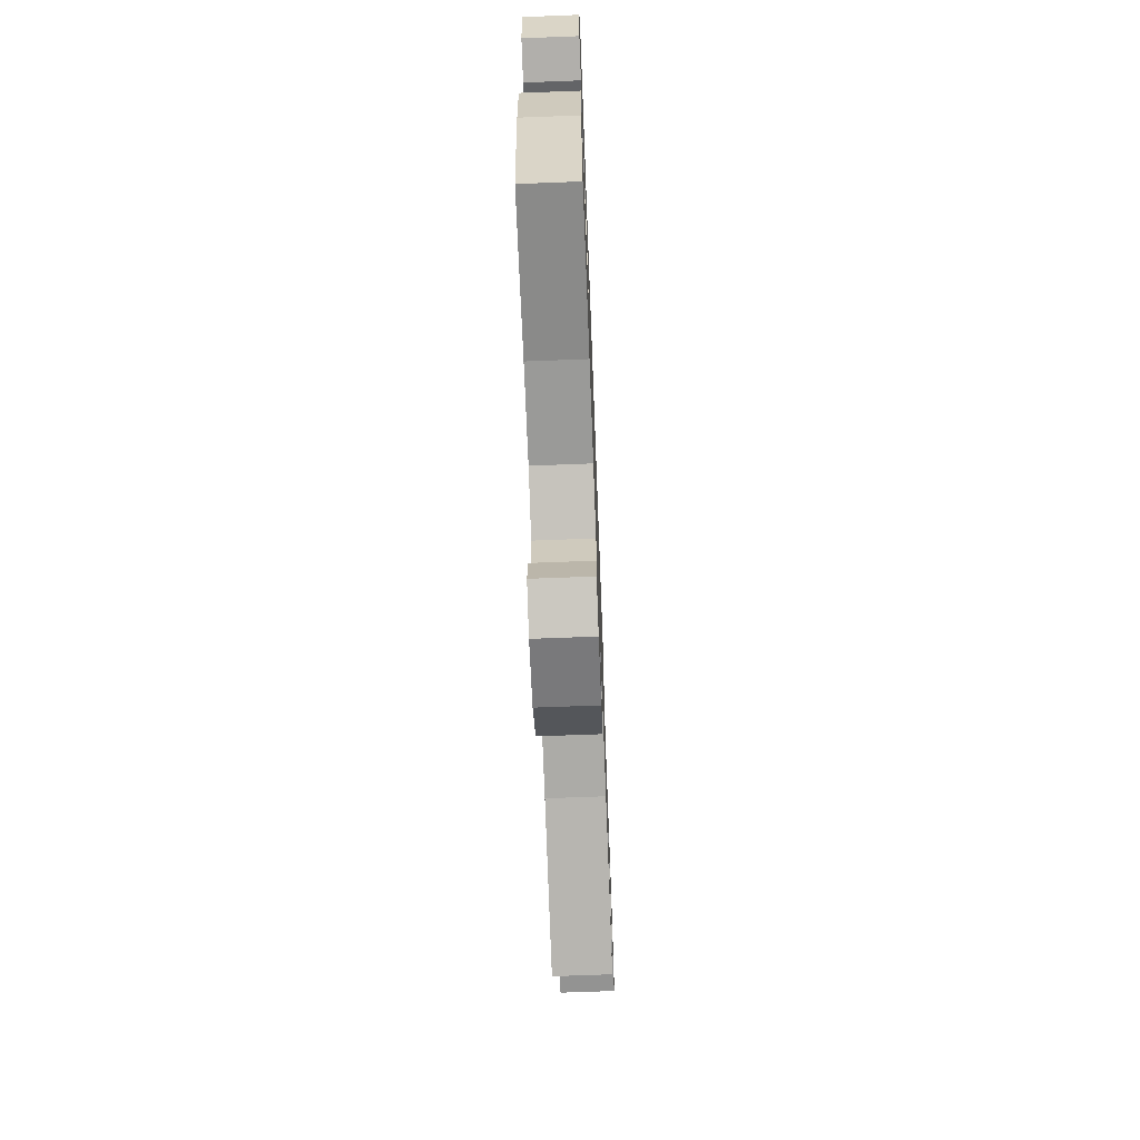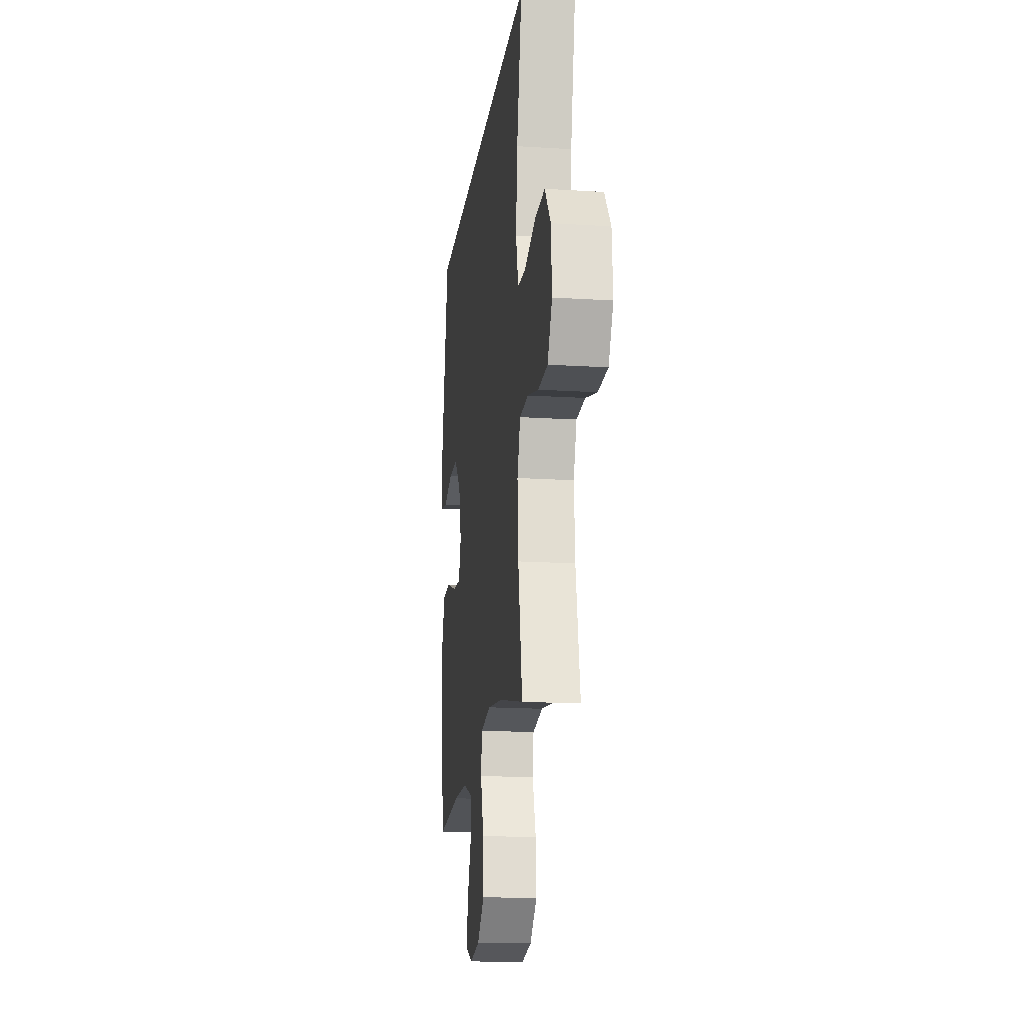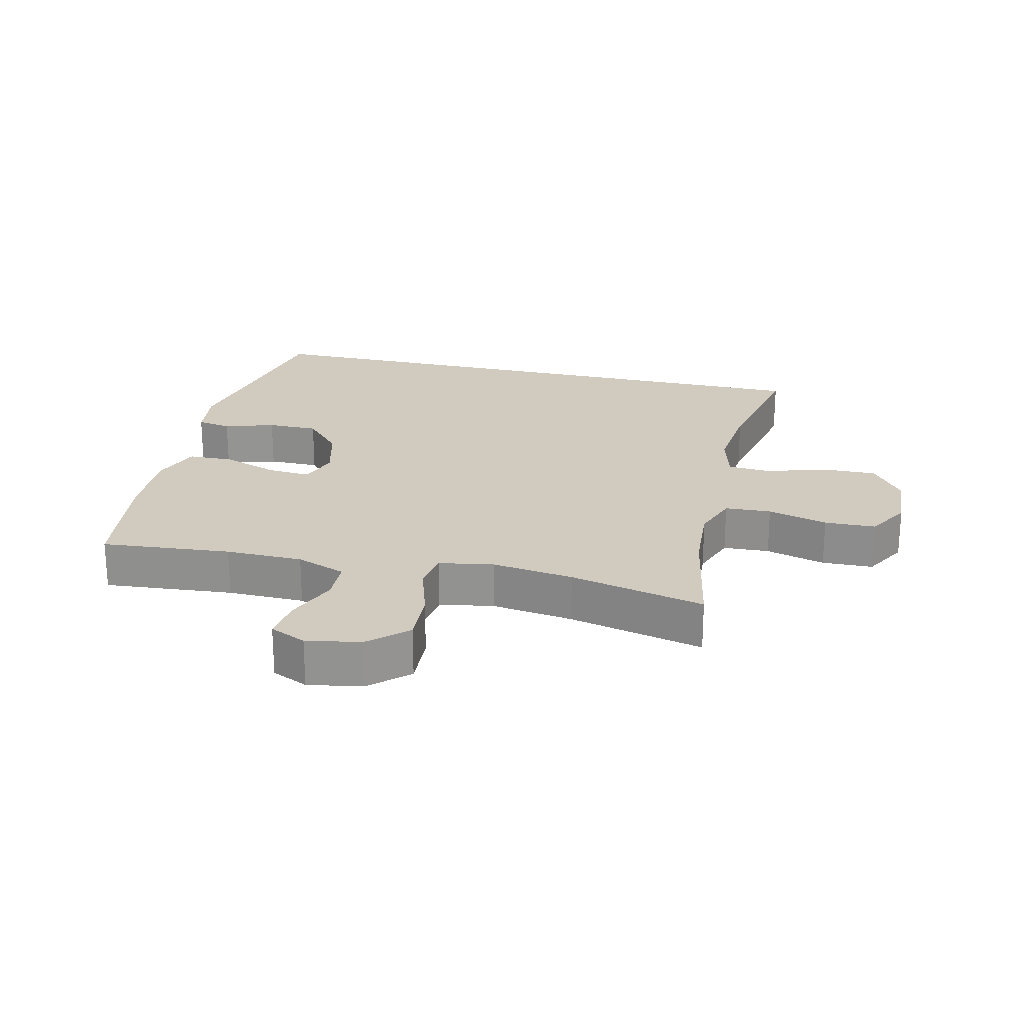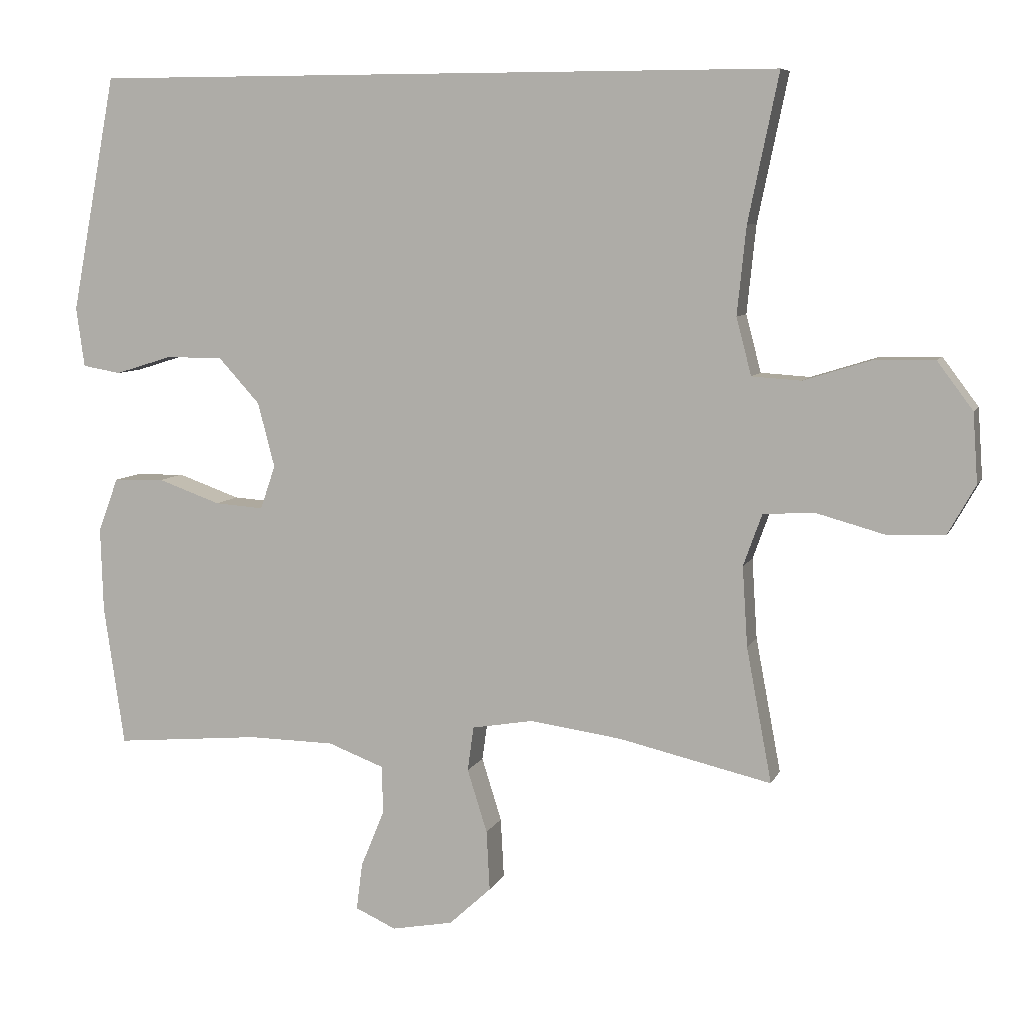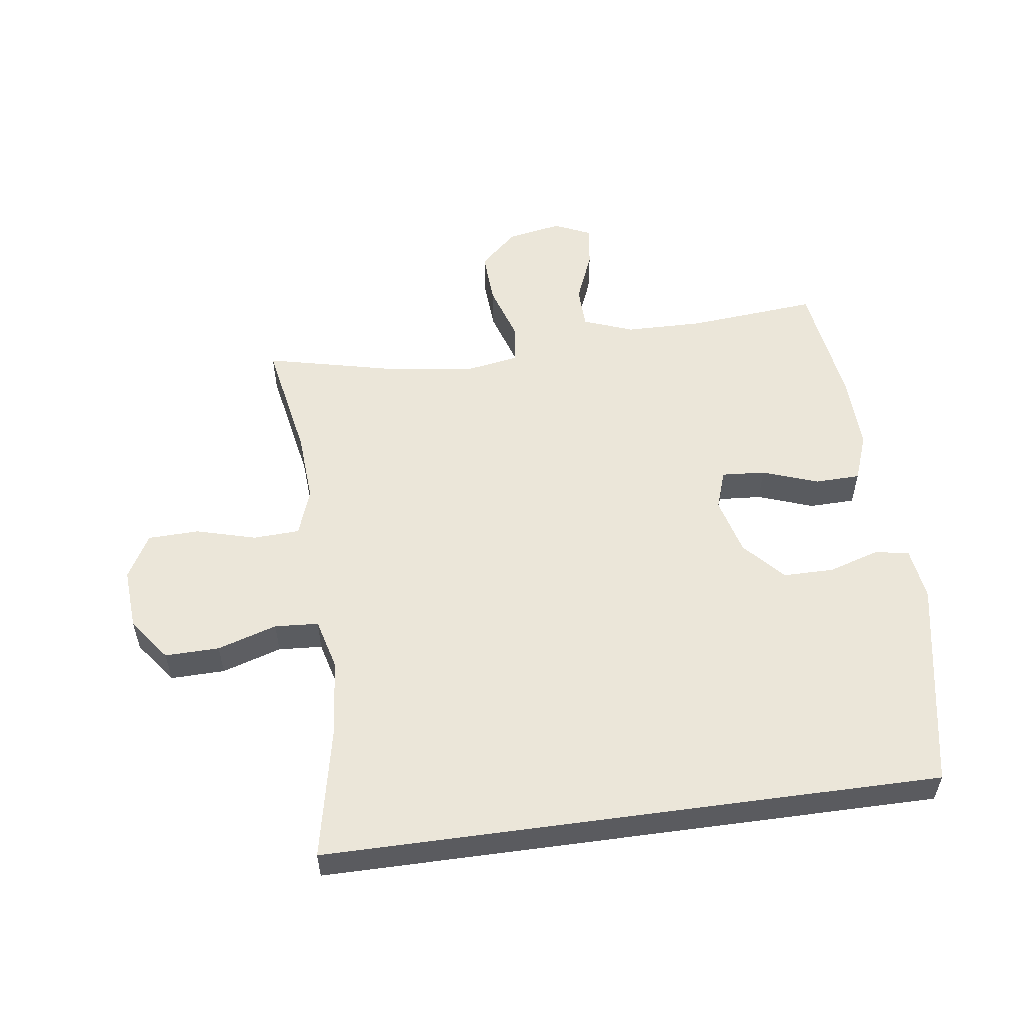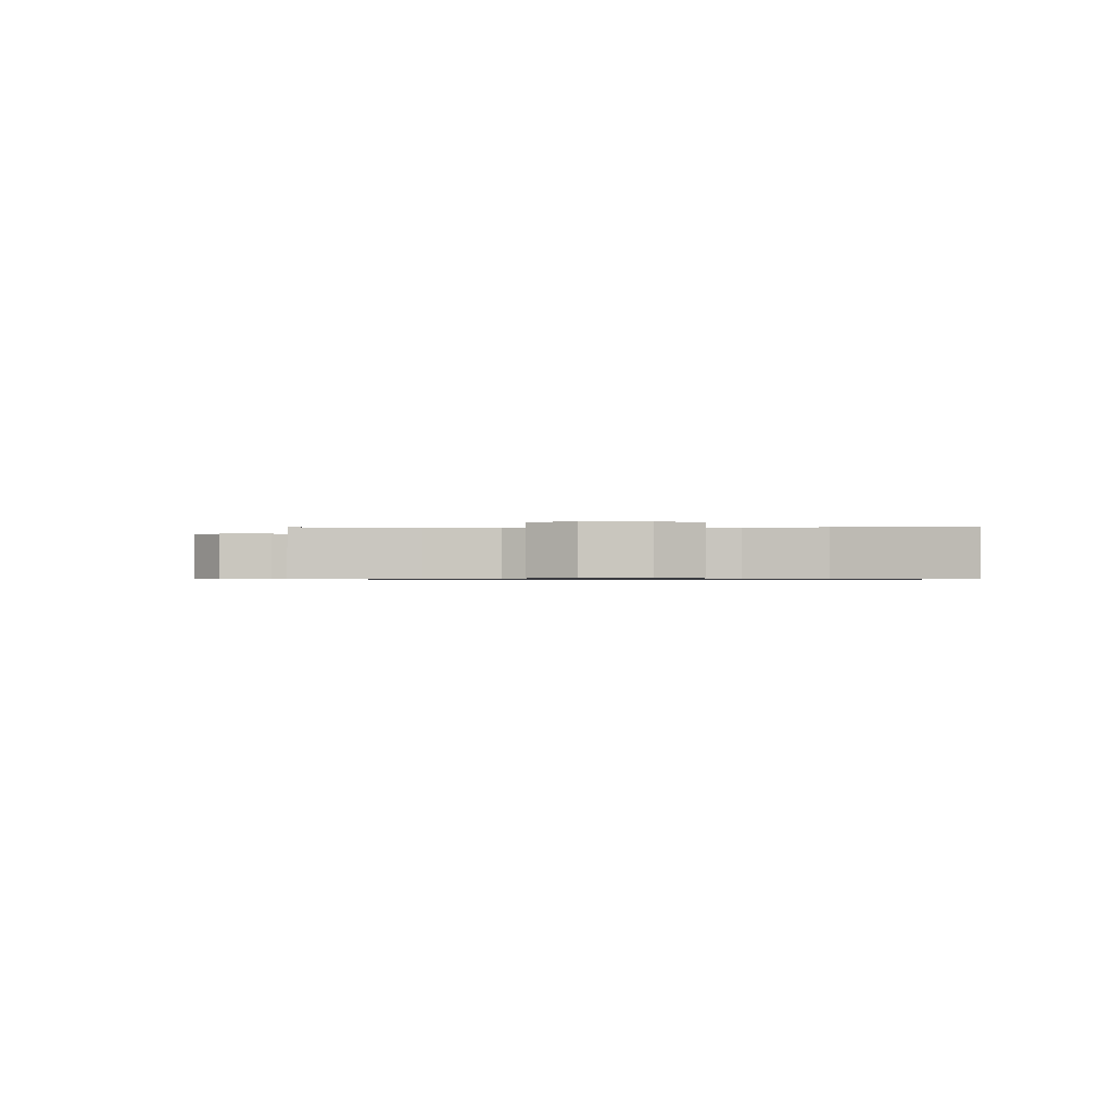
<metadata>
{"format":"obj","ext":"obj","renderer":"f3d","projection":"perspective","resolution":1024,"background":"white","views":[{"elev":-68.3,"azim":92.2,"up":"+Z"},{"elev":-16.9,"azim":-97.3,"up":"+Z"},{"elev":23.3,"azim":-166.8,"up":"+Y"},{"elev":7.3,"azim":-164.0,"up":"+Z"},{"elev":55.2,"azim":-7.8,"up":"+Y"},{"elev":-0.7,"azim":-86.8,"up":"+Y"}]}
</metadata>
<code>
o path7040
v -0.4751 0.0375 0.5245
v -0.4308 0.0375 0.3118
v -0.4177 0.0375 0.1845
v -0.4394 0.0375 0.1014
v -0.5106 0.0375 0.09674
v -0.6072 0.0375 0.1268
v -0.6955 0.0375 0.1287
v -0.7471 0.0375 0.05965
v -0.7542 0.0375 -0.04063
v -0.7141 0.0375 -0.1121
v -0.6307 0.0375 -0.1146
v -0.5334 0.0375 -0.08779
v -0.4581 0.0375 -0.09138
v -0.431 0.0375 -0.1668
v -0.4385 0.0375 -0.283
v -0.4751 0.0375 -0.4774
v -0.2546 0.0375 -0.4264
v -0.1218 0.0375 -0.408
v -0.03326 0.0375 -0.4232
v -0.02438 0.0375 -0.4875
v -0.05306 0.0375 -0.5788
v -0.0578 0.0375 -0.6658
v 0.003082 0.0375 -0.7216
v 0.09179 0.0375 -0.7381
v 0.1507 0.0375 -0.7114
v 0.142 0.0375 -0.6437
v 0.1078 0.0375 -0.5601
v 0.1098 0.0375 -0.4915
v 0.1908 0.0375 -0.4609
v 0.3162 0.0375 -0.459
v 0.5266 0.0375 -0.4774
v 0.5563 0.0375 -0.2739
v 0.5601 0.0375 -0.1525
v 0.531 0.0375 -0.07442
v 0.4576 0.0375 -0.0726
v 0.3672 0.0375 -0.1048
v 0.2966 0.0375 -0.1099
v 0.2749 0.0375 -0.0467
v 0.2994 0.0375 0.04681
v 0.3594 0.0375 0.1127
v 0.4419 0.0375 0.1127
v 0.5238 0.0375 0.08737
v 0.5795 0.0375 0.09704
v 0.5914 0.0375 0.1831
v 0.5266 0.0375 0.5245
v -0.4751 -0.0375 0.5245
v -0.4308 -0.0375 0.3118
v -0.4177 -0.0375 0.1845
v -0.4394 -0.0375 0.1014
v -0.5106 -0.0375 0.09674
v -0.6072 -0.0375 0.1268
v -0.6955 -0.0375 0.1287
v -0.7471 -0.0375 0.05965
v -0.7542 -0.0375 -0.04063
v -0.7141 -0.0375 -0.1121
v -0.6307 -0.0375 -0.1146
v -0.5334 -0.0375 -0.08779
v -0.4581 -0.0375 -0.09138
v -0.431 -0.0375 -0.1668
v -0.4385 -0.0375 -0.283
v -0.4751 -0.0375 -0.4774
v -0.2546 -0.0375 -0.4264
v -0.1218 -0.0375 -0.408
v -0.03326 -0.0375 -0.4232
v -0.02438 -0.0375 -0.4875
v -0.05306 -0.0375 -0.5788
v -0.0578 -0.0375 -0.6658
v 0.003082 -0.0375 -0.7216
v 0.09179 -0.0375 -0.7381
v 0.1507 -0.0375 -0.7114
v 0.142 -0.0375 -0.6437
v 0.1078 -0.0375 -0.5601
v 0.1098 -0.0375 -0.4915
v 0.1908 -0.0375 -0.4609
v 0.3162 -0.0375 -0.459
v 0.5266 -0.0375 -0.4774
v 0.5563 -0.0375 -0.2739
v 0.5601 -0.0375 -0.1525
v 0.531 -0.0375 -0.07442
v 0.4576 -0.0375 -0.0726
v 0.3672 -0.0375 -0.1048
v 0.2966 -0.0375 -0.1099
v 0.2749 -0.0375 -0.0467
v 0.2994 -0.0375 0.04681
v 0.3594 -0.0375 0.1127
v 0.4419 -0.0375 0.1127
v 0.5238 -0.0375 0.08737
v 0.5795 -0.0375 0.09704
v 0.5914 -0.0375 0.1831
v 0.5266 -0.0375 0.5245
v 0.5795 0.0375 0.09704
v 0.5795 0.0375 0.09704
v 0.5914 0.0375 0.1831
v 0.5238 0.0375 0.08737
v 0.5563 0.0375 -0.2739
v 0.5601 0.0375 -0.1525
v 0.531 0.0375 -0.07442
v 0.531 0.0375 -0.07442
v 0.5266 0.0375 -0.4774
v 0.5266 0.0375 -0.4774
v 0.5266 0.0375 0.5245
v 0.5266 0.0375 0.5245
v 0.4576 0.0375 -0.0726
v -0.4751 0.0375 0.5245
v -0.4751 0.0375 0.5245
v 0.4419 0.0375 0.1127
v 0.3672 0.0375 -0.1048
v 0.3594 0.0375 0.1127
v 0.3162 0.0375 -0.459
v 0.2966 0.0375 -0.1099
v 0.2966 0.0375 -0.1099
v 0.2994 0.0375 0.04681
v 0.1908 0.0375 -0.4609
v 0.2749 0.0375 -0.0467
v 0.1098 0.0375 -0.4915
v 0.1098 0.0375 -0.4915
v 0.09179 0.0375 -0.7381
v 0.1507 0.0375 -0.7114
v 0.1507 0.0375 -0.7114
v 0.142 0.0375 -0.6437
v 0.1078 0.0375 -0.5601
v 0.003082 0.0375 -0.7216
v -0.03326 0.0375 -0.4232
v -0.03326 0.0375 -0.4232
v -0.02438 0.0375 -0.4875
v -0.0578 0.0375 -0.6658
v -0.05306 0.0375 -0.5788
v -0.1218 0.0375 -0.408
v -0.2546 0.0375 -0.4264
v -0.4308 0.0375 0.3118
v -0.4177 0.0375 0.1845
v -0.4751 0.0375 -0.4774
v -0.4751 0.0375 -0.4774
v -0.431 0.0375 -0.1668
v -0.4385 0.0375 -0.283
v -0.4394 0.0375 0.1014
v -0.4394 0.0375 0.1014
v -0.4581 0.0375 -0.09138
v -0.4581 0.0375 -0.09138
v -0.5106 0.0375 0.09674
v -0.5334 0.0375 -0.08779
v -0.6072 0.0375 0.1268
v -0.6307 0.0375 -0.1146
v -0.6955 0.0375 0.1287
v -0.7141 0.0375 -0.1121
v -0.7471 0.0375 0.05965
v -0.7542 0.0375 -0.04063
v 0.5795 -0.0375 0.09704
v 0.5795 -0.0375 0.09704
v 0.5914 -0.0375 0.1831
v 0.5238 -0.0375 0.08737
v 0.5563 -0.0375 -0.2739
v 0.5601 -0.0375 -0.1525
v 0.531 -0.0375 -0.07442
v 0.531 -0.0375 -0.07442
v 0.5266 -0.0375 -0.4774
v 0.5266 -0.0375 -0.4774
v 0.5266 -0.0375 0.5245
v 0.5266 -0.0375 0.5245
v 0.4576 -0.0375 -0.0726
v -0.4751 -0.0375 0.5245
v -0.4751 -0.0375 0.5245
v 0.4419 -0.0375 0.1127
v 0.3672 -0.0375 -0.1048
v 0.3594 -0.0375 0.1127
v 0.3162 -0.0375 -0.459
v 0.2966 -0.0375 -0.1099
v 0.2966 -0.0375 -0.1099
v 0.2994 -0.0375 0.04681
v 0.1908 -0.0375 -0.4609
v 0.2749 -0.0375 -0.0467
v 0.1098 -0.0375 -0.4915
v 0.1098 -0.0375 -0.4915
v 0.09179 -0.0375 -0.7381
v 0.1507 -0.0375 -0.7114
v 0.1507 -0.0375 -0.7114
v 0.142 -0.0375 -0.6437
v 0.1078 -0.0375 -0.5601
v 0.003082 -0.0375 -0.7216
v -0.03326 -0.0375 -0.4232
v -0.03326 -0.0375 -0.4232
v -0.02438 -0.0375 -0.4875
v -0.0578 -0.0375 -0.6658
v -0.05306 -0.0375 -0.5788
v -0.1218 -0.0375 -0.408
v -0.2546 -0.0375 -0.4264
v -0.4308 -0.0375 0.3118
v -0.4177 -0.0375 0.1845
v -0.4751 -0.0375 -0.4774
v -0.4751 -0.0375 -0.4774
v -0.431 -0.0375 -0.1668
v -0.4385 -0.0375 -0.283
v -0.4394 -0.0375 0.1014
v -0.4394 -0.0375 0.1014
v -0.4581 -0.0375 -0.09138
v -0.4581 -0.0375 -0.09138
v -0.5106 -0.0375 0.09674
v -0.5334 -0.0375 -0.08779
v -0.6072 -0.0375 0.1268
v -0.6307 -0.0375 -0.1146
v -0.6955 -0.0375 0.1287
v -0.7141 -0.0375 -0.1121
v -0.7471 -0.0375 0.05965
v -0.7542 -0.0375 -0.04063
f 152 166 156
f 185 171 191
f 177 174 175
f 152 164 166
f 193 171 188
f 203 200 199
f 180 171 185
f 185 191 186
f 169 165 187
f 188 169 187
f 203 199 201
f 171 169 188
f 197 195 193
f 180 167 171
f 172 182 178
f 178 179 177
f 166 167 170
f 184 179 178
f 195 197 198
f 183 179 184
f 191 193 195
f 187 158 161
f 187 165 158
f 182 172 180
f 163 151 150
f 199 198 197
f 150 151 148
f 154 160 153
f 186 191 192
f 164 167 166
f 170 180 172
f 200 204 202
f 191 171 193
f 164 153 160
f 158 165 163
f 184 178 182
f 203 204 200
f 186 192 189
f 158 163 150
f 174 177 179
f 198 199 200
f 153 164 152
f 170 167 180
f 92 44 89 149
f 42 43 88 87
f 32 33 78 77
f 33 98 155 78
f 100 32 77 157
f 44 102 159 89
f 34 35 80 79
f 45 105 162 90
f 41 42 87 86
f 35 36 81 80
f 40 41 86 85
f 30 31 76 75
f 36 111 168 81
f 39 40 85 84
f 29 30 75 74
f 38 39 84 83
f 37 38 83 82
f 116 29 74 173
f 24 119 176 69
f 25 26 71 70
f 26 27 72 71
f 27 28 73 72
f 23 24 69 68
f 124 20 65 181
f 22 23 68 67
f 21 22 67 66
f 20 21 66 65
f 18 19 64 63
f 17 18 63 62
f 2 3 48 47
f 1 2 47 46
f 133 17 62 190
f 14 15 60 59
f 3 137 194 48
f 139 14 59 196
f 4 5 50 49
f 12 13 58 57
f 15 16 61 60
f 5 6 51 50
f 11 12 57 56
f 6 7 52 51
f 10 11 56 55
f 7 8 53 52
f 9 10 55 54
f 8 9 54 53
f 95 99 109
f 128 134 114
f 120 118 117
f 95 109 107
f 136 131 114
f 146 142 143
f 123 128 114
f 128 129 134
f 112 130 108
f 131 130 112
f 146 144 142
f 114 131 112
f 140 136 138
f 123 114 110
f 115 121 125
f 121 120 122
f 109 113 110
f 127 121 122
f 138 141 140
f 126 127 122
f 134 138 136
f 130 104 101
f 130 101 108
f 125 123 115
f 106 93 94
f 142 140 141
f 93 91 94
f 97 96 103
f 129 135 134
f 107 109 110
f 113 115 123
f 143 145 147
f 134 136 114
f 107 103 96
f 101 106 108
f 127 125 121
f 146 143 147
f 129 132 135
f 101 93 106
f 117 122 120
f 141 143 142
f 96 95 107
f 113 123 110

</code>
